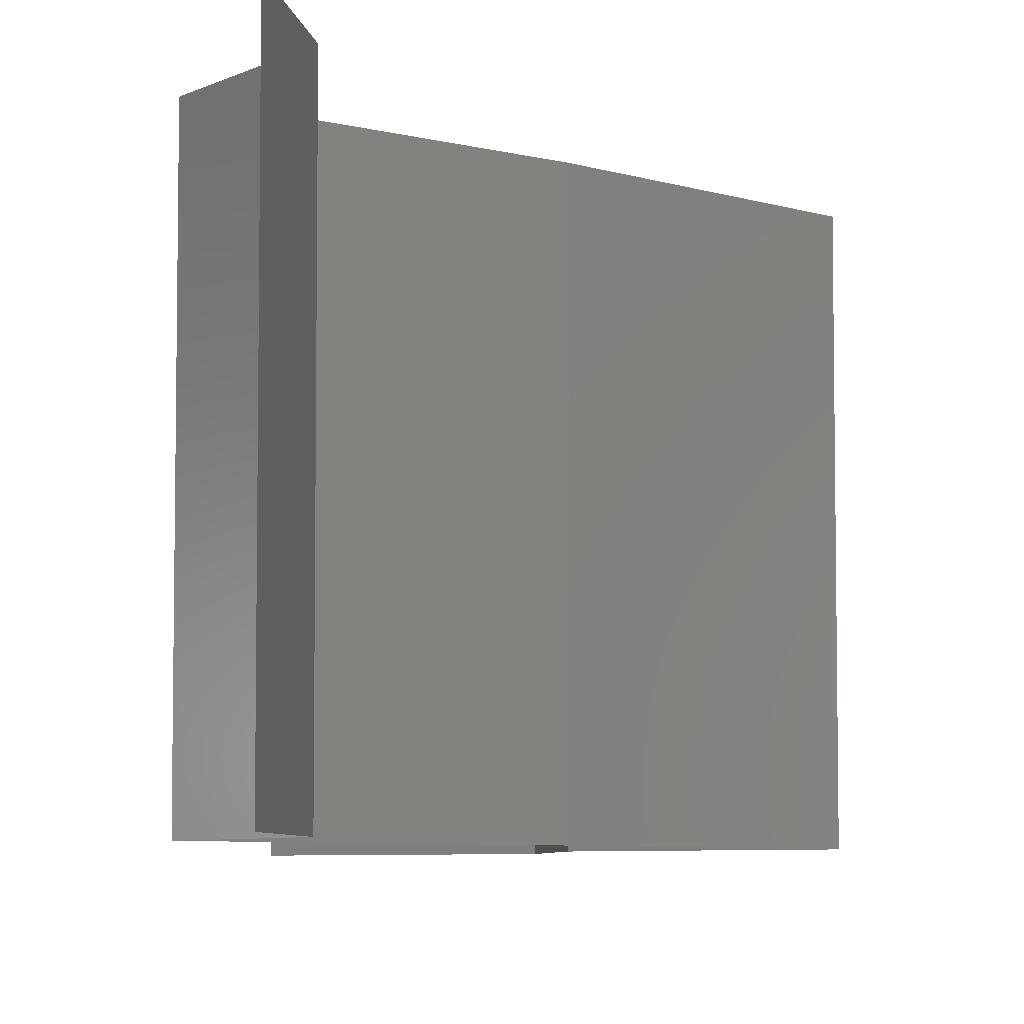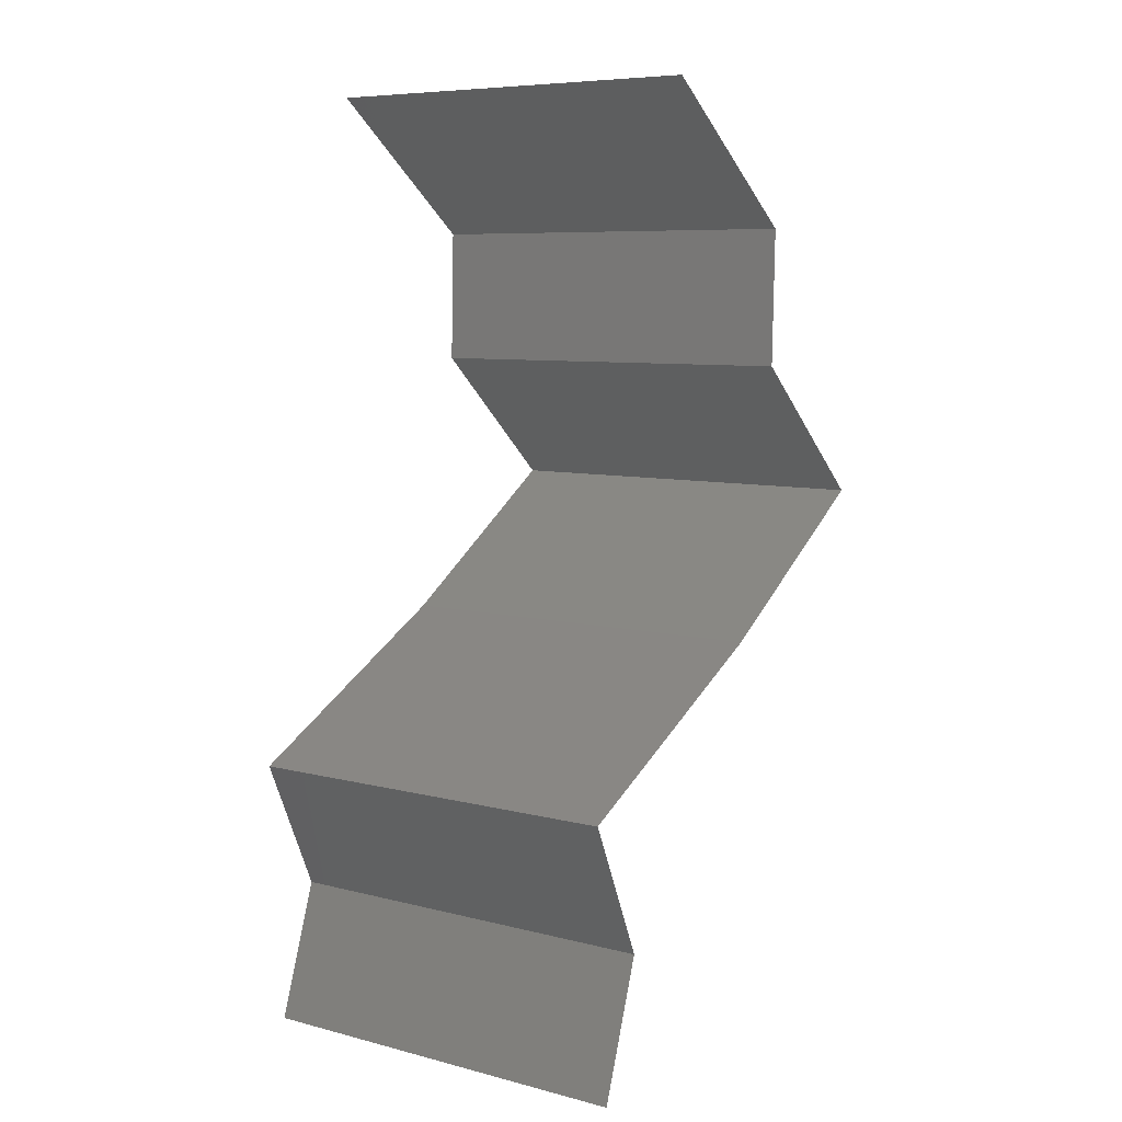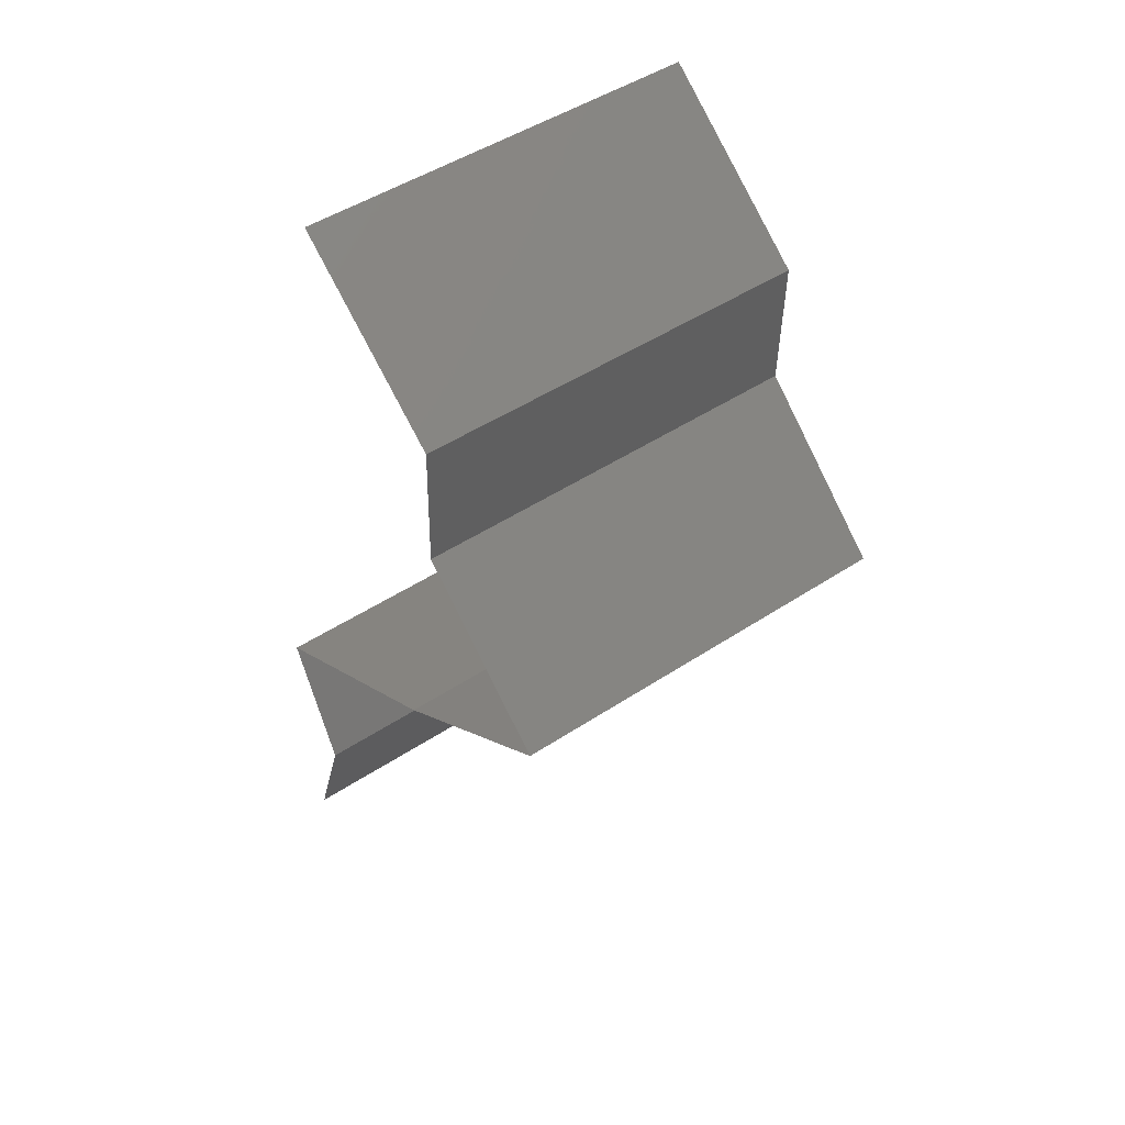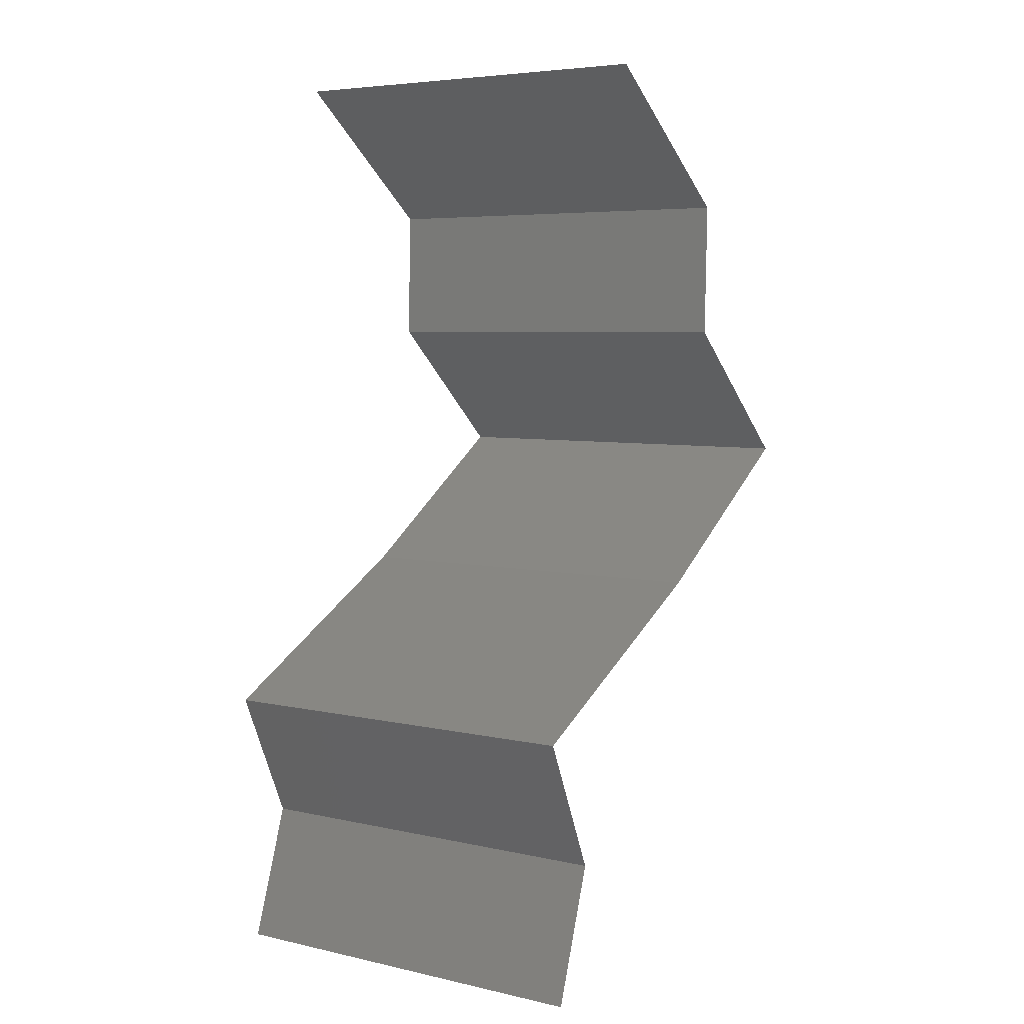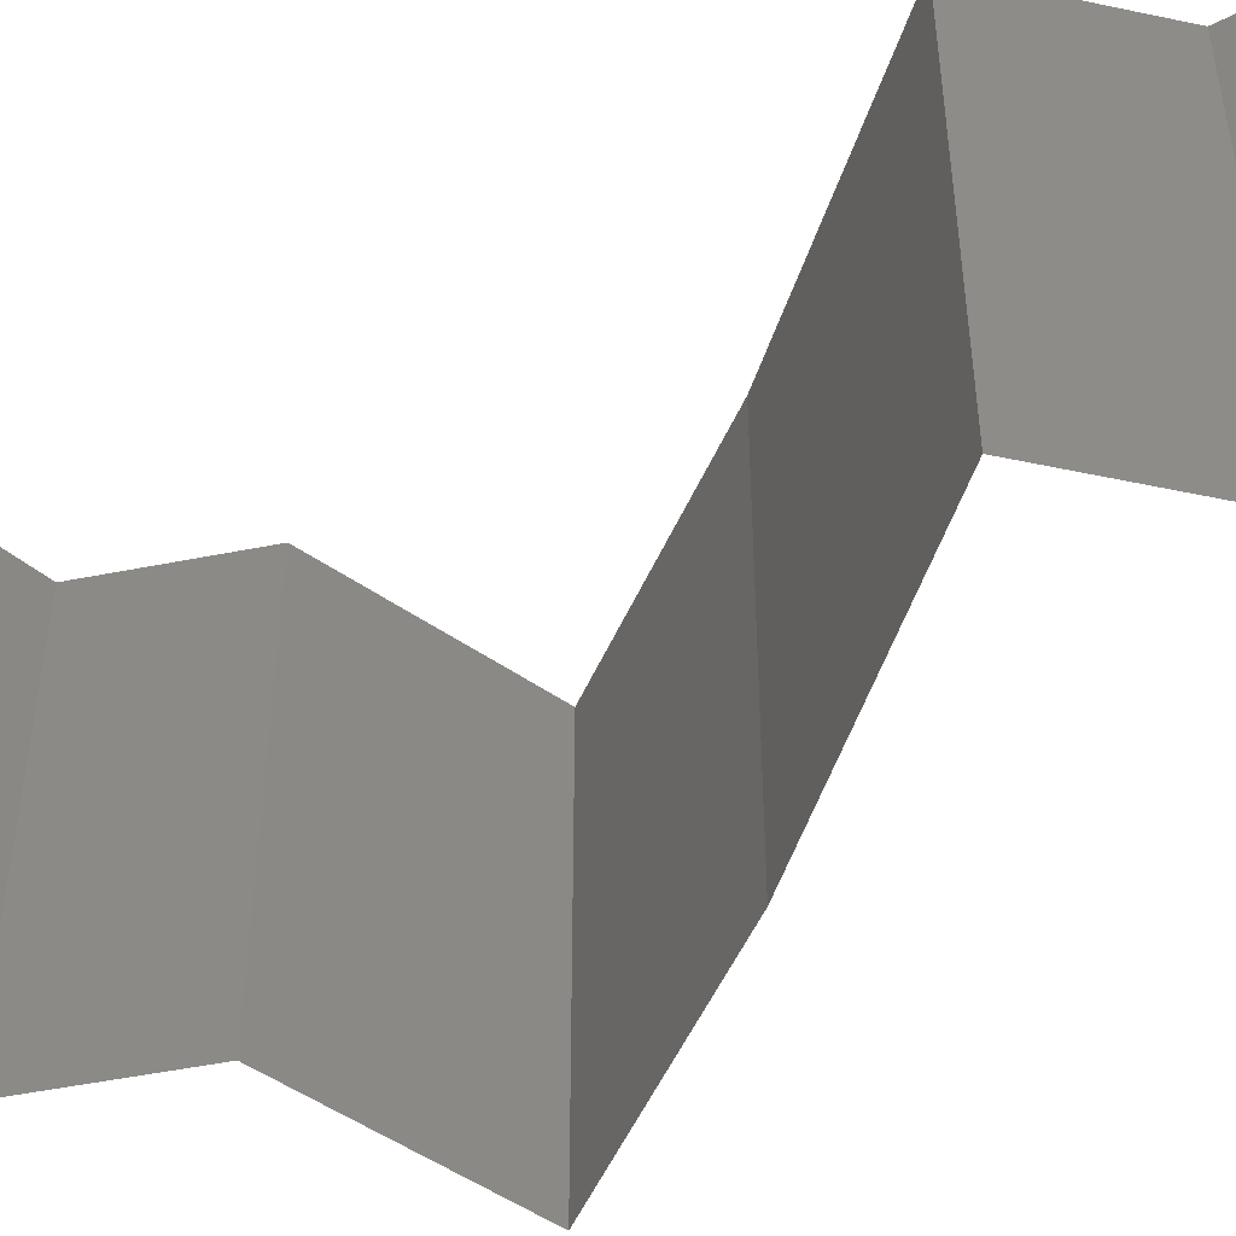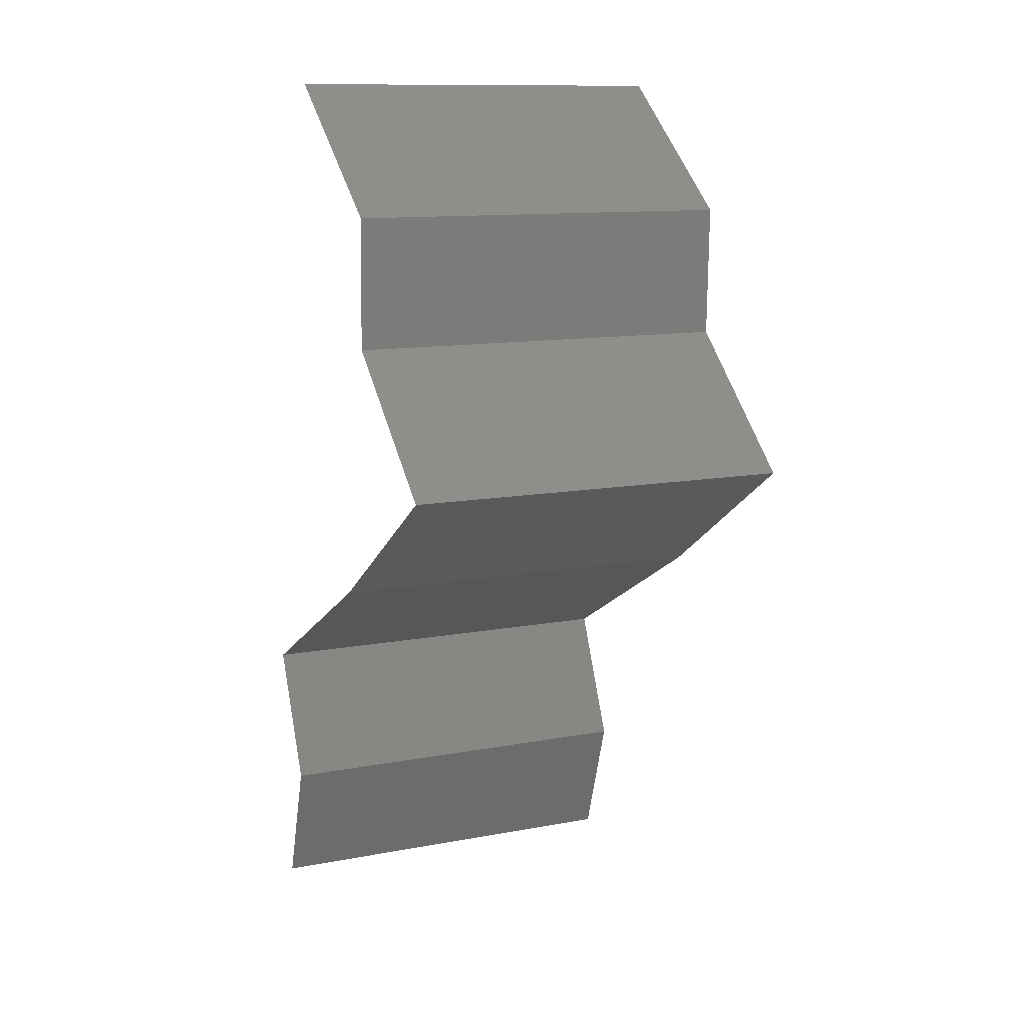
<metadata>
{"format":"stl","ext":"stl","renderer":"f3d","projection":"perspective","resolution":1024,"background":"white","views":[{"elev":-6.2,"azim":-10.4,"up":"+Z"},{"elev":7.5,"azim":-53.9,"up":"+Y"},{"elev":47.4,"azim":53.2,"up":"+Y"},{"elev":5.6,"azim":-55.3,"up":"+Y"},{"elev":-50.9,"azim":-79.3,"up":"+Z"},{"elev":11.9,"azim":65.7,"up":"+Y"}]}
</metadata>
<code>
# stl→obj: 43 verts, 64 faces
v 0.03897 0.04631 0.02
v 0.03056 0.05293 0.02
v 0.03477 0.04962 0.01451
v 0.03056 0.05293 0
v 0.03897 0.04631 0
v 0.03477 0.04962 0.005521
v 0.03056 0.05293 0.01
v 0.03897 0.04631 0.01
v 0.03879 0.0397 0
v 0.03888 0.04301 0.005
v 0.03879 0.0397 0.01
v 0.03888 0.04301 0.015
v 0.03879 0.0397 0.02
v 0.04243 0.03639 0.015
v 0.04606 0.03308 0
v 0.04606 0.03308 0.01
v 0.04243 0.03639 0.005
v 0.04606 0.03308 0.02
v 0.03621 0.02647 0
v 0.04114 0.02977 0.00602
v 0.03621 0.02647 0.02
v 0.04114 0.02977 0.01408
v 0.03621 0.02647 0.01
v 0.03199 0.02415 0.015
v 0.02416 0.01985 0
v 0.02416 0.01985 0.01
v 0.02838 0.02216 0.005
v 0.03223 0.02428 0.005
v 0.02416 0.01985 0.02
v 0.02813 0.02203 0.015
v 0.03018 0.02316 0.02
v 0.03018 0.02316 0
v 0.03018 0.02316 0.01
v 0.02709 0.01323 0.01
v 0.02562 0.01654 0.005
v 0.02562 0.01654 0.015
v 0.02709 0.01323 0
v 0.02709 0.01323 0.02
v 0.02491 0.006616 0.01
v 0.026 0.009924 0.005
v 0.026 0.009924 0.015
v 0.02491 0.006616 0
v 0.02491 0.006616 0.02
f 1 2 3
f 4 5 6
f 2 7 3
f 5 8 6
f 7 6 3
f 6 8 3
f 7 4 6
f 8 1 3
f 5 9 10
f 8 11 12
f 13 1 12
f 11 8 10
f 8 5 10
f 1 8 12
f 9 11 10
f 11 13 12
f 13 11 14
f 15 16 17
f 11 9 17
f 16 18 14
f 16 11 17
f 11 16 14
f 9 15 17
f 18 13 14
f 15 19 20
f 21 18 22
f 16 20 22
f 18 16 22
f 20 23 22
f 19 23 20
f 16 15 20
f 23 21 22
f 21 23 24
f 25 26 27
f 23 19 28
f 26 29 30
f 31 21 24
f 32 25 27
f 19 32 28
f 29 31 30
f 32 27 28
f 31 24 30
f 28 27 33
f 30 24 33
f 23 28 33
f 24 23 33
f 27 26 33
f 26 30 33
f 34 26 35
f 26 34 36
f 25 37 35
f 38 29 36
f 26 25 35
f 29 26 36
f 37 34 35
f 34 38 36
f 39 34 40
f 34 39 41
f 37 42 40
f 43 38 41
f 34 37 40
f 38 34 41
f 42 39 40
f 39 43 41

</code>
